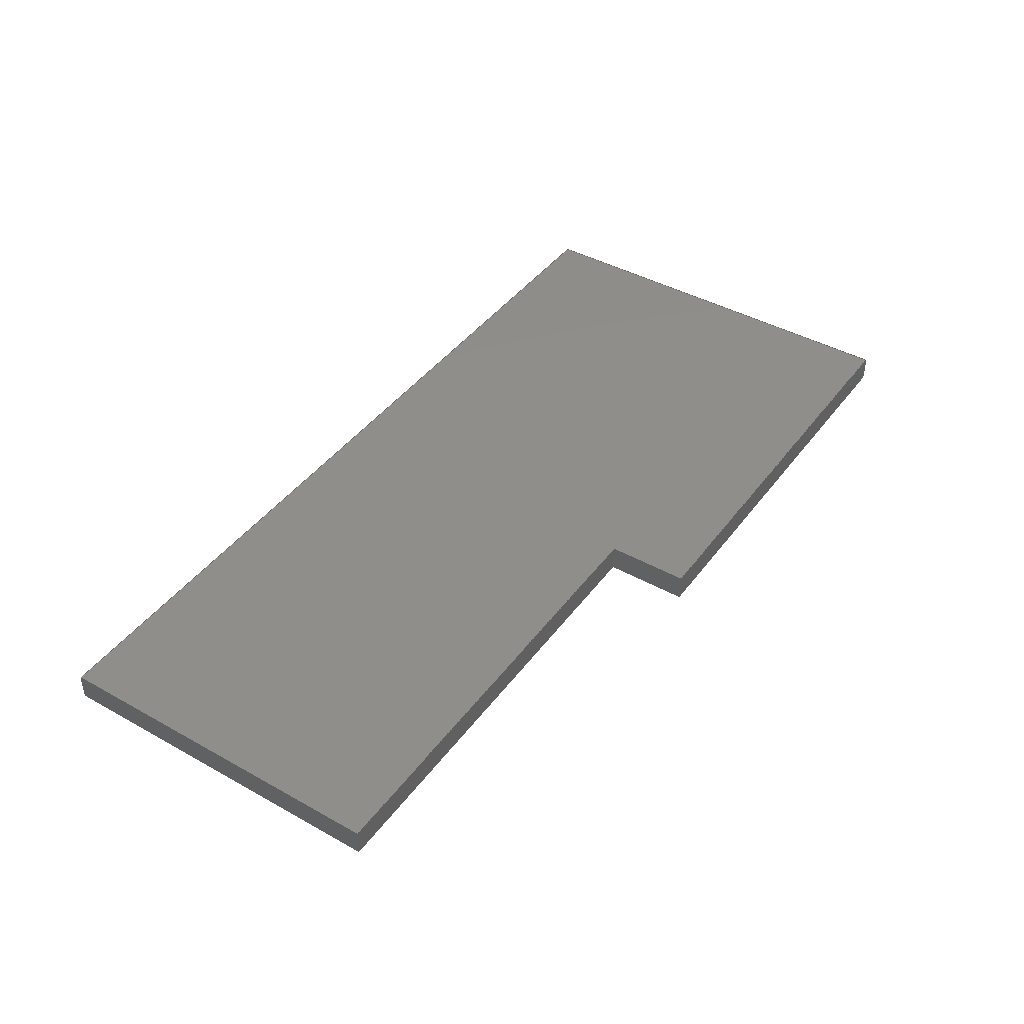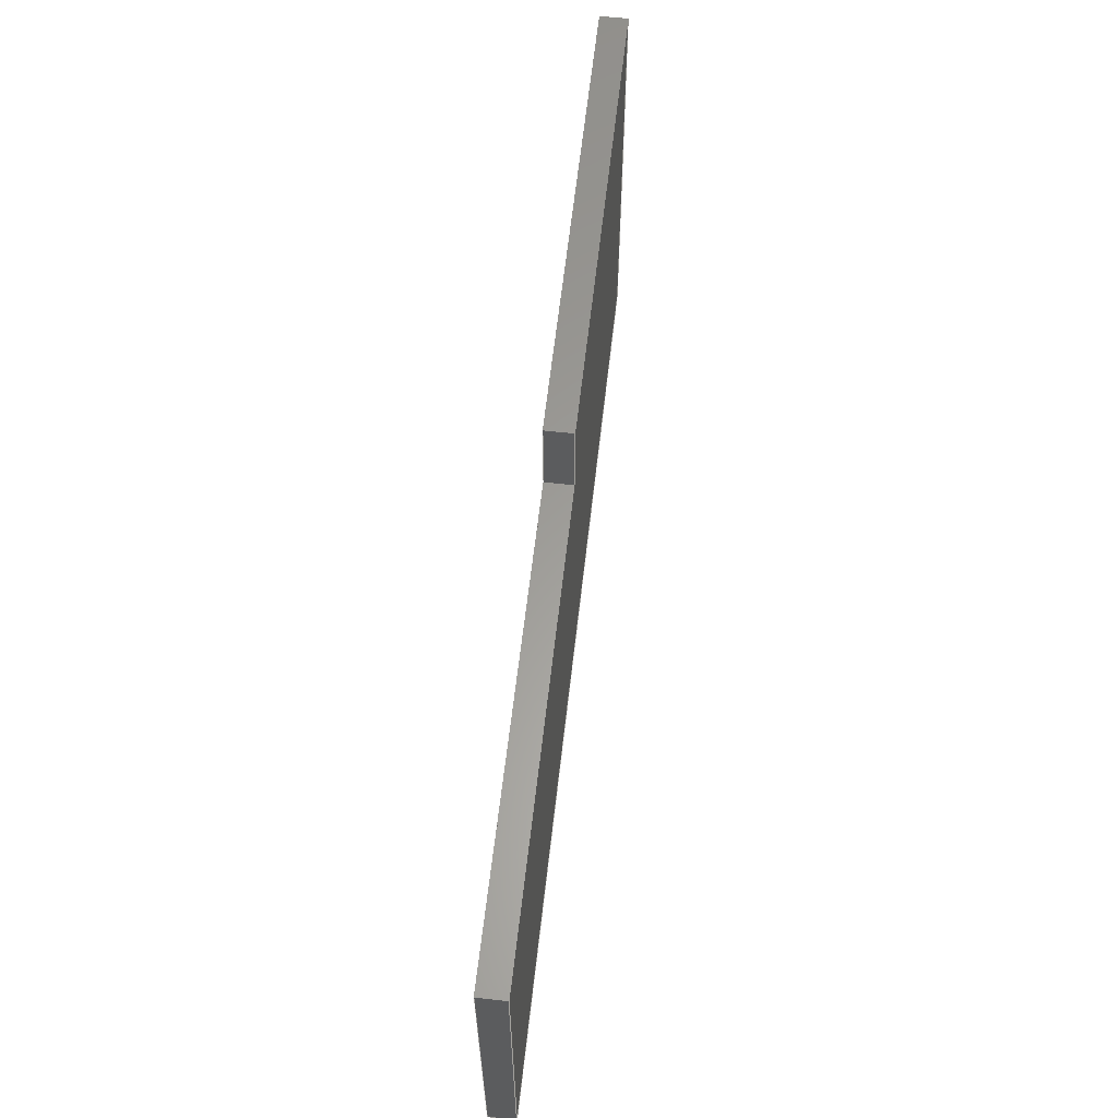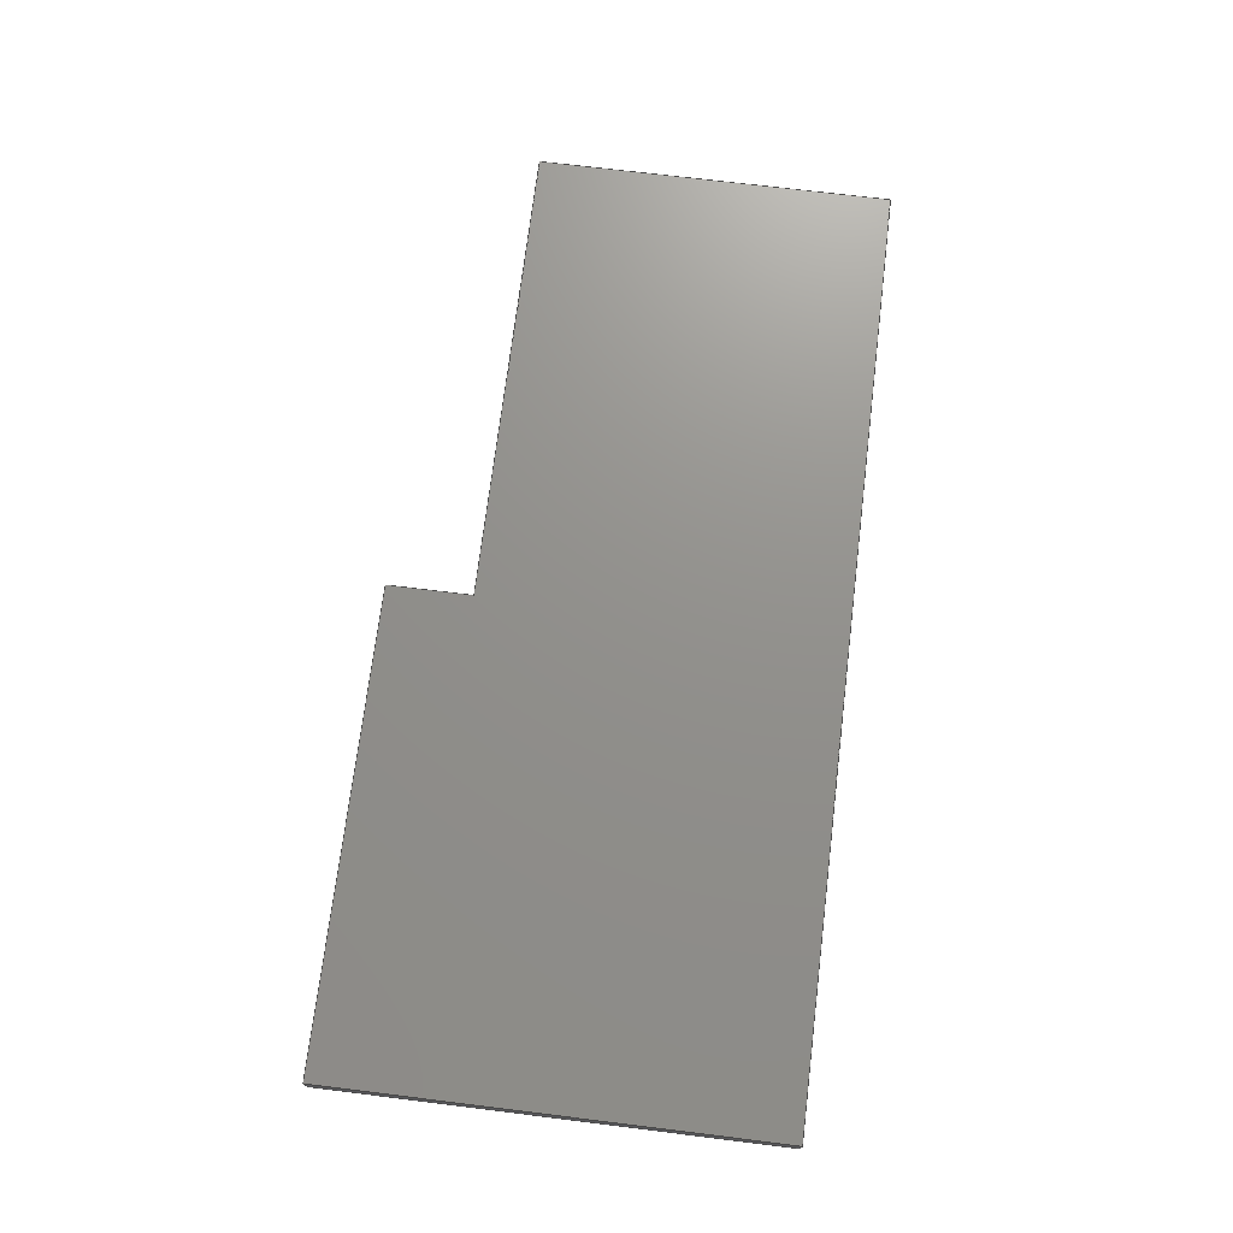
<metadata>
{"format":"step","ext":"step","renderer":"f3d","projection":"perspective","resolution":1024,"background":"white","views":[{"elev":42.6,"azim":-56.3,"up":"+Y"},{"elev":60.9,"azim":-83.6,"up":"+Z"},{"elev":72.2,"azim":97.0,"up":"+Y"}]}
</metadata>
<code>
ISO-10303-21;
DATA;
#1 = ORIENTED_EDGE ( 'NONE', *, *, #54, .T. ) ;
#2 = CARTESIAN_POINT ( 'NONE',  ( 637.4, -1269, 52 ) ) ;
#3 = EDGE_CURVE ( 'NONE', #143, #147, #188, .T. ) ;
#4 = ORIENTED_EDGE ( 'NONE', *, *, #137, .F. ) ;
#5 = ORIENTED_EDGE ( 'NONE', *, *, #207, .T. ) ;
#6 = DIRECTION ( 'NONE',  ( 1, 0, 0 ) ) ;
#7 = AXIS2_PLACEMENT_3D ( 'NONE', #239, #120, #60 ) ;
#8 = ORIENTED_EDGE ( 'NONE', *, *, #54, .F. ) ;
#9 = LINE ( 'NONE', #37, #230 ) ;
#10 = EDGE_CURVE ( 'NONE', #16, #167, #245, .T. ) ;
#11 = CARTESIAN_POINT ( 'NONE',  ( 527.4, -1269, 52 ) ) ;
#12 = DIRECTION ( 'NONE',  ( 0, 0, -1 ) ) ;
#13 = VECTOR ( 'NONE', #226, 1000 ) ;
#14 = DIRECTION ( 'NONE',  ( -0, -1, -0 ) ) ;
#15 = CARTESIAN_POINT ( 'NONE',  ( 527.4, -1269, 0 ) ) ;
#16 = VERTEX_POINT ( 'NONE', #111 ) ;
#17 = ORIENTED_EDGE ( 'NONE', *, *, #242, .F. ) ;
#18 = DIRECTION ( 'NONE',  ( 1, 0, -0 ) ) ;
#19 = PLANE ( 'NONE',  #244 ) ;
#20 = APPLICATION_PROTOCOL_DEFINITION ( 'draft international standard', 'automotive_design', 1998, #171 ) ;
#21 = ORIENTED_EDGE ( 'NONE', *, *, #132, .T. ) ;
#22 = LINE ( 'NONE', #107, #95 ) ;
#23 = ADVANCED_FACE ( 'NONE', ( #161 ), #49, .T. ) ;
#24 = EDGE_CURVE ( 'NONE', #128, #167, #70, .T. ) ;
#25 = ORIENTED_EDGE ( 'NONE', *, *, #24, .T. ) ;
#26 = UNCERTAINTY_MEASURE_WITH_UNIT (LENGTH_MEASURE( 1e-05 ), #65, 'distance_accuracy_value', 'NONE');
#27 = VERTEX_POINT ( 'NONE', #225 ) ;
#28 = DIRECTION ( 'NONE',  ( 1, 0, 0 ) ) ;
#29 = EDGE_LOOP ( 'NONE', ( #241, #99, #184, #196 ) ) ;
#30 = DIRECTION ( 'NONE',  ( 0, -0, -1 ) ) ;
#31 = FACE_OUTER_BOUND ( 'NONE', #243, .T. ) ;
#32 = EDGE_CURVE ( 'NONE', #68, #48, #206, .T. ) ;
#33 = CARTESIAN_POINT ( 'NONE',  ( 527.4, -1272, 52 ) ) ;
#34 = AXIS2_PLACEMENT_3D ( 'NONE', #53, #209, #30 ) ;
#35 = PRODUCT_DEFINITION_FORMATION_WITH_SPECIFIED_SOURCE ( 'Symmetric', '', #212, .NOT_KNOWN. ) ;
#36 = DIRECTION ( 'NONE',  ( 0, -0, 1 ) ) ;
#37 = CARTESIAN_POINT ( 'NONE',  ( 527.4, -1269, 42 ) ) ;
#38 = VECTOR ( 'NONE', #94, 1000 ) ;
#39 = CARTESIAN_POINT ( 'NONE',  ( 582.4, -1269, 52 ) ) ;
#40 = ORIENTED_EDGE ( 'NONE', *, *, #91, .F. ) ;
#41 = DIRECTION ( 'NONE',  ( -0, 0, -1 ) ) ;
#42 = CARTESIAN_POINT ( 'NONE',  ( 527.4, -1269, 0 ) ) ;
#43 = DIRECTION ( 'NONE',  ( 0, 0, -1 ) ) ;
#44 = CARTESIAN_POINT ( 'NONE',  ( 582.4, -1269, 42 ) ) ;
#45 = CARTESIAN_POINT ( 'NONE',  ( 582.4, -1269, 42 ) ) ;
#46 = EDGE_LOOP ( 'NONE', ( #5, #125, #140, #102 ) ) ;
#47 = AXIS2_PLACEMENT_3D ( 'NONE', #199, #139, #252 ) ;
#48 = VERTEX_POINT ( 'NONE', #202 ) ;
#49 = PLANE ( 'NONE',  #149 ) ;
#50 = ADVANCED_BREP_SHAPE_REPRESENTATION ( 'center x-axis^Pee tray', ( #105, #159 ), #114 ) ;
#51 = COLOUR_RGB ( '',0.7922, 0.8196, 0.9333 ) ;
#52 = ORIENTED_EDGE ( 'NONE', *, *, #152, .T. ) ;
#53 = CARTESIAN_POINT ( 'NONE',  ( 527.4, -1269, 52 ) ) ;
#54 = EDGE_CURVE ( 'NONE', #108, #27, #22, .T. ) ;
#55 = DIRECTION ( 'NONE',  ( -0, -0, -1 ) ) ;
#56 = PLANE ( 'NONE',  #34 ) ;
#57 = DIRECTION ( 'NONE',  ( 1, 0, 0 ) ) ;
#58 = VECTOR ( 'NONE', #122, 1000 ) ;
#59 = LINE ( 'NONE', #249, #13 ) ;
#60 = DIRECTION ( 'NONE',  ( 1, 0, 0 ) ) ;
#61 = VECTOR ( 'NONE', #148, 1000 ) ;
#62 = FACE_OUTER_BOUND ( 'NONE', #84, .T. ) ;
#63 = PRODUCT_RELATED_PRODUCT_CATEGORY ( 'part', '', ( #212 ) ) ;
#64 = ADVANCED_FACE ( 'NONE', ( #151 ), #77, .F. ) ;
#65 =( LENGTH_UNIT ( ) NAMED_UNIT ( * ) SI_UNIT ( .MILLI., .METRE. ) );
#66 = ORIENTED_EDGE ( 'NONE', *, *, #75, .F. ) ;
#67 = ORIENTED_EDGE ( 'NONE', *, *, #242, .T. ) ;
#68 = VERTEX_POINT ( 'NONE', #229 ) ;
#69 = ORIENTED_EDGE ( 'NONE', *, *, #80, .F. ) ;
#70 = LINE ( 'NONE', #85, #201 ) ;
#71 = PRESENTATION_LAYER_ASSIGNMENT (  '', '', ( #193 ) ) ;
#72 =( NAMED_UNIT ( * ) SI_UNIT ( $, .STERADIAN. ) SOLID_ANGLE_UNIT ( ) );
#73 = EDGE_CURVE ( 'NONE', #108, #164, #211, .T. ) ;
#74 = FILL_AREA_STYLE ('',( #76 ) ) ;
#75 = EDGE_CURVE ( 'NONE', #27, #110, #129, .T. ) ;
#76 = FILL_AREA_STYLE_COLOUR ( '', #51 ) ;
#77 = PLANE ( 'NONE',  #238 ) ;
#78 = CARTESIAN_POINT ( 'NONE',  ( 582.4, -1272, 52 ) ) ;
#79 = DIRECTION ( 'NONE',  ( -1, 0, -0 ) ) ;
#80 = EDGE_CURVE ( 'NONE', #143, #48, #59, .T. ) ;
#81 = CARTESIAN_POINT ( 'NONE',  ( 0, 0, 0 ) ) ;
#82 = DIRECTION ( 'NONE',  ( 1, 0, 0 ) ) ;
#83 = MECHANICAL_DESIGN_GEOMETRIC_PRESENTATION_REPRESENTATION (  '', ( #193 ), #146 ) ;
#84 = EDGE_LOOP ( 'NONE', ( #124, #8, #156, #224 ) ) ;
#85 = CARTESIAN_POINT ( 'NONE',  ( 527.4, -1272, 0 ) ) ;
#86 = ORIENTED_EDGE ( 'NONE', *, *, #10, .F. ) ;
#87 = ORIENTED_EDGE ( 'NONE', *, *, #32, .T. ) ;
#88 = EDGE_LOOP ( 'NONE', ( #240, #87, #69, #221, #52, #166 ) ) ;
#89 = ORIENTED_EDGE ( 'NONE', *, *, #24, .F. ) ;
#90 = VECTOR ( 'NONE', #203, 1000 ) ;
#91 = EDGE_CURVE ( 'NONE', #204, #16, #168, .T. ) ;
#92 = SURFACE_STYLE_FILL_AREA ( #74 ) ;
#93 = CARTESIAN_POINT ( 'NONE',  ( 527.4, -1272, 52 ) ) ;
#94 = DIRECTION ( 'NONE',  ( 1, 0, 0 ) ) ;
#95 = VECTOR ( 'NONE', #14, 1000 ) ;
#96 = CARTESIAN_POINT ( 'NONE',  ( 527.4, -1272, 42 ) ) ;
#97 = SURFACE_SIDE_STYLE ('',( #92 ) ) ;
#98 = LINE ( 'NONE', #42, #121 ) ;
#99 = ORIENTED_EDGE ( 'NONE', *, *, #3, .F. ) ;
#100 = DIRECTION ( 'NONE',  ( -0, 1, -0 ) ) ;
#101 = ADVANCED_FACE ( 'NONE', ( #31 ), #192, .F. ) ;
#102 = ORIENTED_EDGE ( 'NONE', *, *, #80, .T. ) ;
#103 = FACE_OUTER_BOUND ( 'NONE', #219, .T. ) ;
#104 = PLANE ( 'NONE',  #154 ) ;
#105 = MANIFOLD_SOLID_BREP ( 'Cut-Extrude1', #183 ) ;
#106 = ORIENTED_EDGE ( 'NONE', *, *, #169, .F. ) ;
#107 = CARTESIAN_POINT ( 'NONE',  ( 527.4, -1269, 42 ) ) ;
#108 = VERTEX_POINT ( 'NONE', #191 ) ;
#109 = ORIENTED_EDGE ( 'NONE', *, *, #32, .F. ) ;
#110 = VERTEX_POINT ( 'NONE', #130 ) ;
#111 = CARTESIAN_POINT ( 'NONE',  ( 637.4, -1272, 52 ) ) ;
#112 =( NAMED_UNIT ( * ) PLANE_ANGLE_UNIT ( ) SI_UNIT ( $, .RADIAN. ) );
#113 = DIRECTION ( 'NONE',  ( -0, -0, -1 ) ) ;
#114 =( GEOMETRIC_REPRESENTATION_CONTEXT ( 3 ) GLOBAL_UNCERTAINTY_ASSIGNED_CONTEXT ( ( #26 ) ) GLOBAL_UNIT_ASSIGNED_CONTEXT ( ( #65, #175, #136 ) ) REPRESENTATION_CONTEXT ( 'NONE', 'WORKASPACE' ) );
#115 = DIRECTION ( 'NONE',  ( 1, 0, 0 ) ) ;
#116 = VECTOR ( 'NONE', #115, 1000 ) ;
#117 = FACE_OUTER_BOUND ( 'NONE', #177, .T. ) ;
#118 = ORIENTED_EDGE ( 'NONE', *, *, #162, .F. ) ;
#119 = DIRECTION ( 'NONE',  ( -0, -1, -0 ) ) ;
#120 = DIRECTION ( 'NONE',  ( -0, 0, 1 ) ) ;
#121 = VECTOR ( 'NONE', #138, 1000 ) ;
#122 = DIRECTION ( 'NONE',  ( -0, -1, -0 ) ) ;
#123 = ORIENTED_EDGE ( 'NONE', *, *, #207, .F. ) ;
#124 = ORIENTED_EDGE ( 'NONE', *, *, #132, .F. ) ;
#125 = ORIENTED_EDGE ( 'NONE', *, *, #91, .T. ) ;
#126 = DIRECTION ( 'NONE',  ( -0, 0, 1 ) ) ;
#127 = VECTOR ( 'NONE', #55, 1000 ) ;
#128 = VERTEX_POINT ( 'NONE', #213 ) ;
#129 = LINE ( 'NONE', #96, #38 ) ;
#130 = CARTESIAN_POINT ( 'NONE',  ( 582.4, -1272, 42 ) ) ;
#131 = CARTESIAN_POINT ( 'NONE',  ( 637.4, -1269, 0 ) ) ;
#132 = EDGE_CURVE ( 'NONE', #27, #128, #174, .T. ) ;
#133 = VECTOR ( 'NONE', #113, 1000 ) ;
#134 = DIRECTION ( 'NONE',  ( 1, 0, 0 ) ) ;
#135 = DIRECTION ( 'NONE',  ( 0, 1, 0 ) ) ;
#136 =( NAMED_UNIT ( * ) SI_UNIT ( $, .STERADIAN. ) SOLID_ANGLE_UNIT ( ) );
#137 = EDGE_CURVE ( 'NONE', #110, #204, #228, .T. ) ;
#138 = DIRECTION ( 'NONE',  ( 0, -1, 0 ) ) ;
#139 = DIRECTION ( 'NONE',  ( -1, 0, 0 ) ) ;
#140 = ORIENTED_EDGE ( 'NONE', *, *, #198, .T. ) ;
#141 = APPLICATION_PROTOCOL_DEFINITION ( 'draft international standard', 'automotive_design', 1998, #217 ) ;
#142 = DIRECTION ( 'NONE',  ( 0, 0, 1 ) ) ;
#143 = VERTEX_POINT ( 'NONE', #170 ) ;
#144 = ADVANCED_FACE ( 'NONE', ( #248 ), #56, .F. ) ;
#145 = ORIENTED_EDGE ( 'NONE', *, *, #152, .F. ) ;
#146 =( GEOMETRIC_REPRESENTATION_CONTEXT ( 3 ) GLOBAL_UNCERTAINTY_ASSIGNED_CONTEXT ( ( #220 ) ) GLOBAL_UNIT_ASSIGNED_CONTEXT ( ( #150, #112, #72 ) ) REPRESENTATION_CONTEXT ( 'NONE', 'WORKASPACE' ) );
#147 = VERTEX_POINT ( 'NONE', #131 ) ;
#148 = DIRECTION ( 'NONE',  ( -0, -0, -1 ) ) ;
#149 = AXIS2_PLACEMENT_3D ( 'NONE', #189, #126, #28 ) ;
#150 =( LENGTH_UNIT ( ) NAMED_UNIT ( * ) SI_UNIT ( .MILLI., .METRE. ) );
#151 = FACE_OUTER_BOUND ( 'NONE', #163, .T. ) ;
#152 = EDGE_CURVE ( 'NONE', #147, #164, #172, .T. ) ;
#153 = CARTESIAN_POINT ( 'NONE',  ( 527.4, -1269, 0 ) ) ;
#154 = AXIS2_PLACEMENT_3D ( 'NONE', #182, #18, #41 ) ;
#155 = LINE ( 'NONE', #178, #165 ) ;
#156 = ORIENTED_EDGE ( 'NONE', *, *, #73, .T. ) ;
#157 = CARTESIAN_POINT ( 'NONE',  ( 637.4, -1269, 52 ) ) ;
#158 = VECTOR ( 'NONE', #190, 1000 ) ;
#159 = AXIS2_PLACEMENT_3D ( 'NONE', #81, #232, #82 ) ;
#160 = AXIS2_PLACEMENT_3D ( 'NONE', #247, #57, #12 ) ;
#161 = FACE_OUTER_BOUND ( 'NONE', #46, .T. ) ;
#162 = EDGE_CURVE ( 'NONE', #108, #68, #9, .T. ) ;
#163 = EDGE_LOOP ( 'NONE', ( #40, #4, #66, #21, #25, #86 ) ) ;
#164 = VERTEX_POINT ( 'NONE', #15 ) ;
#165 = VECTOR ( 'NONE', #235, 1000 ) ;
#166 = ORIENTED_EDGE ( 'NONE', *, *, #73, .F. ) ;
#167 = VERTEX_POINT ( 'NONE', #214 ) ;
#168 = LINE ( 'NONE', #194, #116 ) ;
#169 = EDGE_CURVE ( 'NONE', #164, #128, #98, .T. ) ;
#170 = CARTESIAN_POINT ( 'NONE',  ( 637.4, -1269, 52 ) ) ;
#171 = APPLICATION_CONTEXT ( 'automotive_design' ) ;
#172 = LINE ( 'NONE', #153, #158 ) ;
#173 = PRODUCT_DEFINITION_SHAPE ( 'NONE', 'NONE',  #236 ) ;
#174 = LINE ( 'NONE', #93, #133 ) ;
#175 =( NAMED_UNIT ( * ) PLANE_ANGLE_UNIT ( ) SI_UNIT ( $, .RADIAN. ) );
#176 = PLANE ( 'NONE',  #47 ) ;
#177 = EDGE_LOOP ( 'NONE', ( #205, #17, #118, #1 ) ) ;
#178 = CARTESIAN_POINT ( 'NONE',  ( 637.4, -1269, 0 ) ) ;
#179 = ADVANCED_FACE ( 'NONE', ( #195 ), #176, .F. ) ;
#180 = LINE ( 'NONE', #157, #181 ) ;
#181 = VECTOR ( 'NONE', #100, 1000 ) ;
#182 = CARTESIAN_POINT ( 'NONE',  ( 527.4, -1269, 52 ) ) ;
#183 = CLOSED_SHELL ( 'NONE', ( #234, #64, #179, #144, #23, #197, #101, #222 ) ) ;
#184 = ORIENTED_EDGE ( 'NONE', *, *, #198, .F. ) ;
#185 = CARTESIAN_POINT ( 'NONE',  ( 637.4, -1272, 52 ) ) ;
#186 = PRODUCT_DEFINITION_CONTEXT ( 'detailed design', #171, 'design' ) ;
#187 = ORIENTED_EDGE ( 'NONE', *, *, #227, .F. ) ;
#188 = LINE ( 'NONE', #2, #90 ) ;
#189 = CARTESIAN_POINT ( 'NONE',  ( 0, 0, 52 ) ) ;
#190 = DIRECTION ( 'NONE',  ( -1, -0, -0 ) ) ;
#191 = CARTESIAN_POINT ( 'NONE',  ( 527.4, -1269, 42 ) ) ;
#192 = PLANE ( 'NONE',  #160 ) ;
#193 = STYLED_ITEM ( 'NONE', ( #231 ), #105 ) ;
#194 = CARTESIAN_POINT ( 'NONE',  ( 527.4, -1272, 52 ) ) ;
#195 = FACE_OUTER_BOUND ( 'NONE', #29, .T. ) ;
#196 = ORIENTED_EDGE ( 'NONE', *, *, #10, .T. ) ;
#197 = ADVANCED_FACE ( 'NONE', ( #103 ), #253, .F. ) ;
#198 = EDGE_CURVE ( 'NONE', #16, #143, #180, .T. ) ;
#199 = CARTESIAN_POINT ( 'NONE',  ( 637.4, -1269, 52 ) ) ;
#200 = LINE ( 'NONE', #39, #223 ) ;
#201 = VECTOR ( 'NONE', #6, 1000 ) ;
#202 = CARTESIAN_POINT ( 'NONE',  ( 582.4, -1269, 52 ) ) ;
#203 = DIRECTION ( 'NONE',  ( -0, -0, -1 ) ) ;
#204 = VERTEX_POINT ( 'NONE', #78 ) ;
#205 = ORIENTED_EDGE ( 'NONE', *, *, #75, .T. ) ;
#206 = LINE ( 'NONE', #45, #233 ) ;
#207 = EDGE_CURVE ( 'NONE', #48, #204, #200, .T. ) ;
#208 = DIRECTION ( 'NONE',  ( 0, 0, 1 ) ) ;
#209 = DIRECTION ( 'NONE',  ( 0, -1, 0 ) ) ;
#210 = VECTOR ( 'NONE', #208, 1000 ) ;
#211 = LINE ( 'NONE', #11, #127 ) ;
#212 = PRODUCT ( 'center x-axis^Pee tray', 'center x-axis^Pee tray', '', ( #216 ) ) ;
#213 = CARTESIAN_POINT ( 'NONE',  ( 527.4, -1272, 0 ) ) ;
#214 = CARTESIAN_POINT ( 'NONE',  ( 637.4, -1272, 0 ) ) ;
#215 = CARTESIAN_POINT ( 'NONE',  ( 527.4, -1269, 42 ) ) ;
#216 = PRODUCT_CONTEXT ( 'NONE', #217, 'mechanical' ) ;
#217 = APPLICATION_CONTEXT ( 'automotive_design' ) ;
#218 = ORIENTED_EDGE ( 'NONE', *, *, #137, .T. ) ;
#219 = EDGE_LOOP ( 'NONE', ( #106, #145, #187, #89 ) ) ;
#220 = UNCERTAINTY_MEASURE_WITH_UNIT (LENGTH_MEASURE( 1e-05 ), #150, 'distance_accuracy_value', 'NONE');
#221 = ORIENTED_EDGE ( 'NONE', *, *, #3, .T. ) ;
#222 = ADVANCED_FACE ( 'NONE', ( #117 ), #19, .F. ) ;
#223 = VECTOR ( 'NONE', #119, 1000 ) ;
#224 = ORIENTED_EDGE ( 'NONE', *, *, #169, .T. ) ;
#225 = CARTESIAN_POINT ( 'NONE',  ( 527.4, -1272, 42 ) ) ;
#226 = DIRECTION ( 'NONE',  ( -1, -0, -0 ) ) ;
#227 = EDGE_CURVE ( 'NONE', #167, #147, #155, .T. ) ;
#228 = LINE ( 'NONE', #250, #210 ) ;
#229 = CARTESIAN_POINT ( 'NONE',  ( 582.4, -1269, 42 ) ) ;
#230 = VECTOR ( 'NONE', #134, 1000 ) ;
#231 = PRESENTATION_STYLE_ASSIGNMENT (( #246 ) ) ;
#232 = DIRECTION ( 'NONE',  ( 0, 0, 1 ) ) ;
#233 = VECTOR ( 'NONE', #142, 1000 ) ;
#234 = ADVANCED_FACE ( 'NONE', ( #62 ), #104, .F. ) ;
#235 = DIRECTION ( 'NONE',  ( -0, 1, -0 ) ) ;
#236 = PRODUCT_DEFINITION ( 'General', '', #35, #186 ) ;
#237 = LINE ( 'NONE', #44, #58 ) ;
#238 = AXIS2_PLACEMENT_3D ( 'NONE', #33, #135, #36 ) ;
#239 = CARTESIAN_POINT ( 'NONE',  ( 0, 0, 0 ) ) ;
#240 = ORIENTED_EDGE ( 'NONE', *, *, #162, .T. ) ;
#241 = ORIENTED_EDGE ( 'NONE', *, *, #227, .T. ) ;
#242 = EDGE_CURVE ( 'NONE', #68, #110, #237, .T. ) ;
#243 = EDGE_LOOP ( 'NONE', ( #218, #123, #109, #67 ) ) ;
#244 = AXIS2_PLACEMENT_3D ( 'NONE', #215, #43, #79 ) ;
#245 = LINE ( 'NONE', #185, #61 ) ;
#246 = SURFACE_STYLE_USAGE ( .BOTH. , #97 ) ;
#247 = CARTESIAN_POINT ( 'NONE',  ( 582.4, -1269, 42 ) ) ;
#248 = FACE_OUTER_BOUND ( 'NONE', #88, .T. ) ;
#249 = CARTESIAN_POINT ( 'NONE',  ( 527.4, -1269, 52 ) ) ;
#250 = CARTESIAN_POINT ( 'NONE',  ( 582.4, -1272, 42 ) ) ;
#251 = SHAPE_DEFINITION_REPRESENTATION ( #173, #50 ) ;
#252 = DIRECTION ( 'NONE',  ( 0, 0, 1 ) ) ;
#253 = PLANE ( 'NONE',  #7 ) ;
ENDSEC;
END-ISO-10303-21;

</code>
